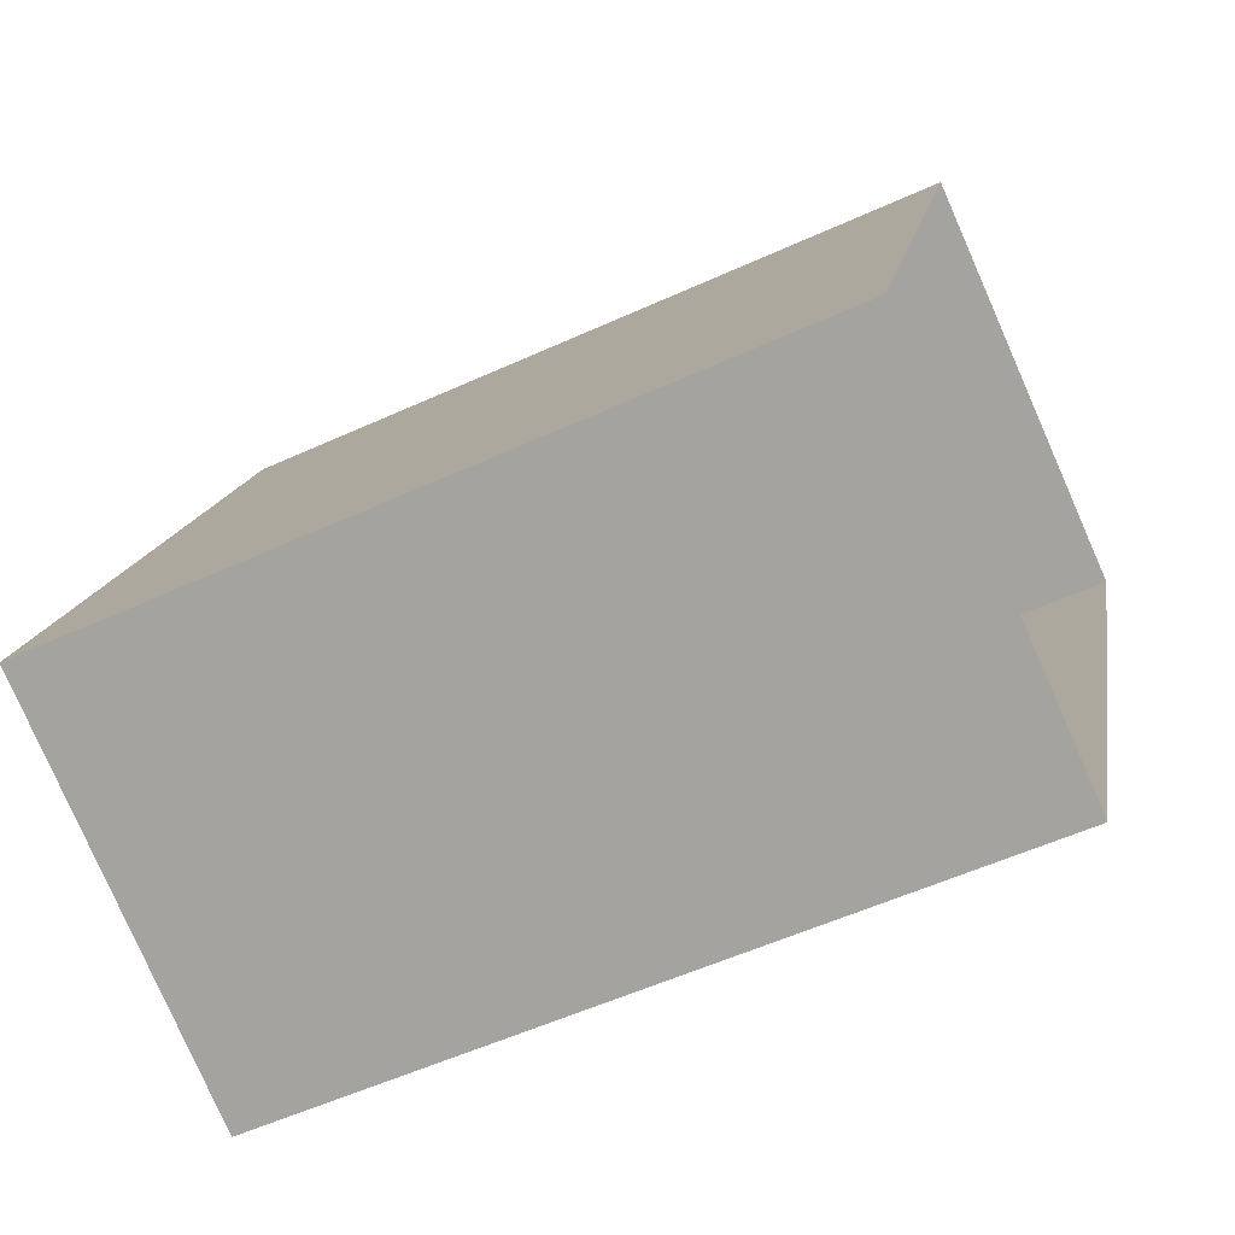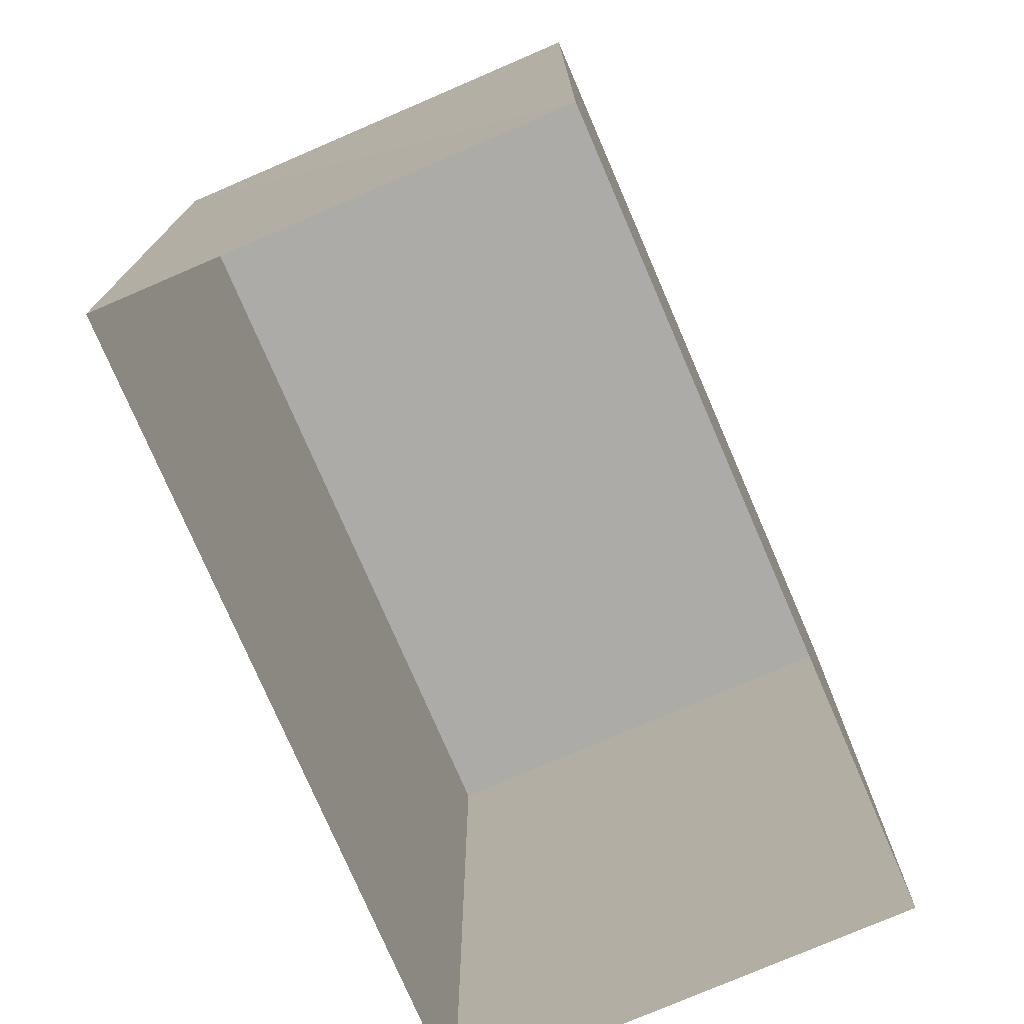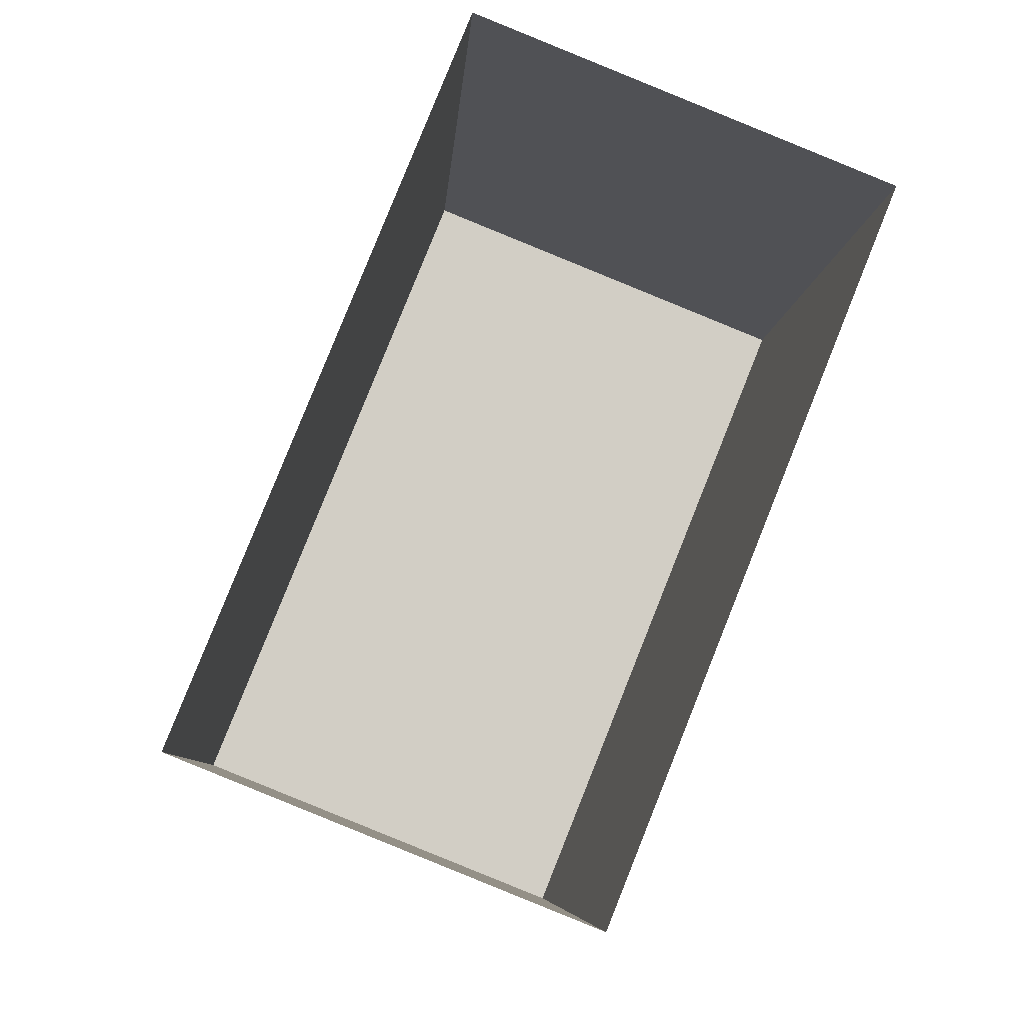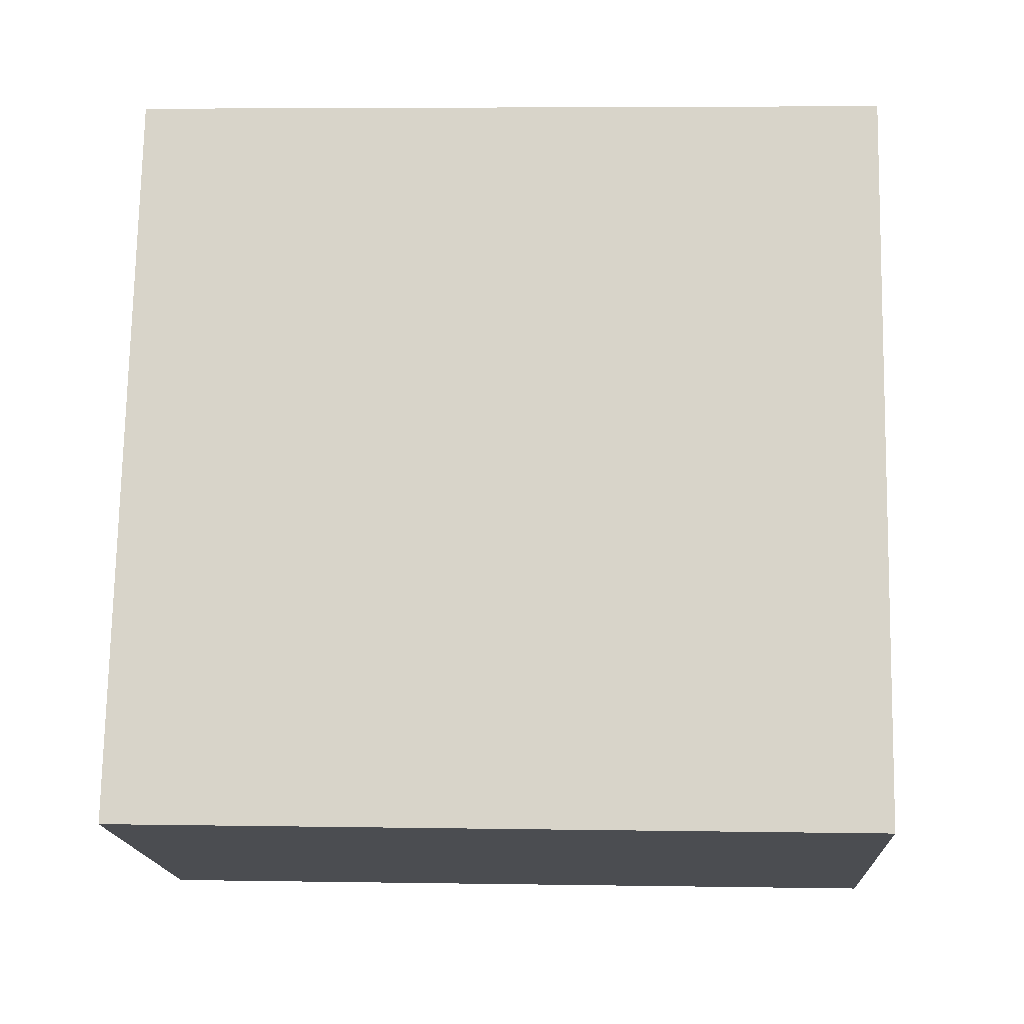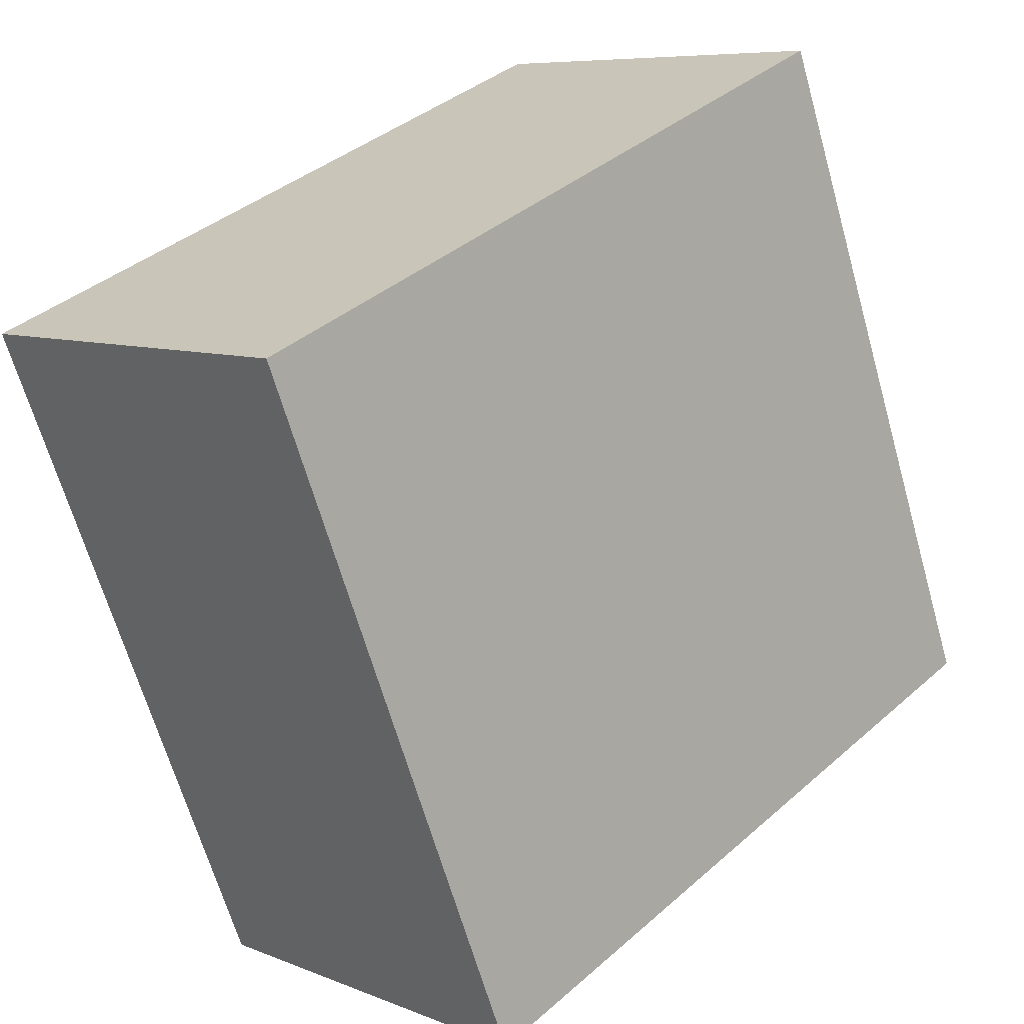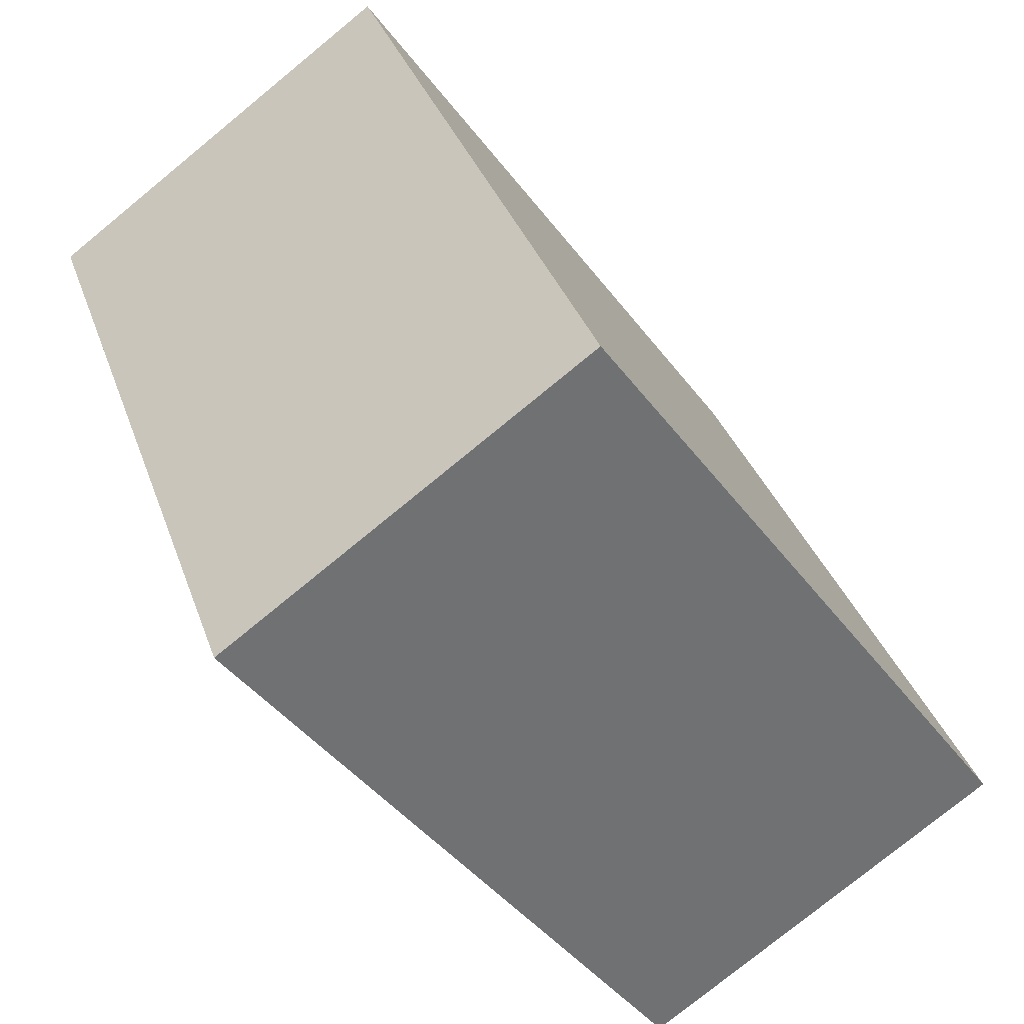
<metadata>
{"format":"obj","ext":"obj","renderer":"f3d","projection":"perspective","resolution":1024,"background":"white","views":[{"elev":-55.2,"azim":115.7,"up":"+Y"},{"elev":-76.4,"azim":45.2,"up":"+Z"},{"elev":-6.9,"azim":176.4,"up":"+Y"},{"elev":6.1,"azim":93.0,"up":"+Y"},{"elev":38.8,"azim":42.6,"up":"+Y"},{"elev":-42.2,"azim":33.4,"up":"+Y"}]}
</metadata>
<code>
v -5386 -3.445e+04 4.505
v -5391 -3.446e+04 4.504
v -5394 -3.445e+04 4.51
v -5389 -3.444e+04 4.511
v -5386 -3.445e+04 14.03
v -5389 -3.444e+04 14.04
v -5394 -3.445e+04 14.04
v -5391 -3.446e+04 14.03
f 1 2 3
f 4 1 3
f 5 6 7
f 8 5 7
f 7 4 3
f 7 6 4
f 5 1 4
f 6 5 4
f 8 2 1
f 5 8 1
f 8 3 2
f 8 7 3

</code>
